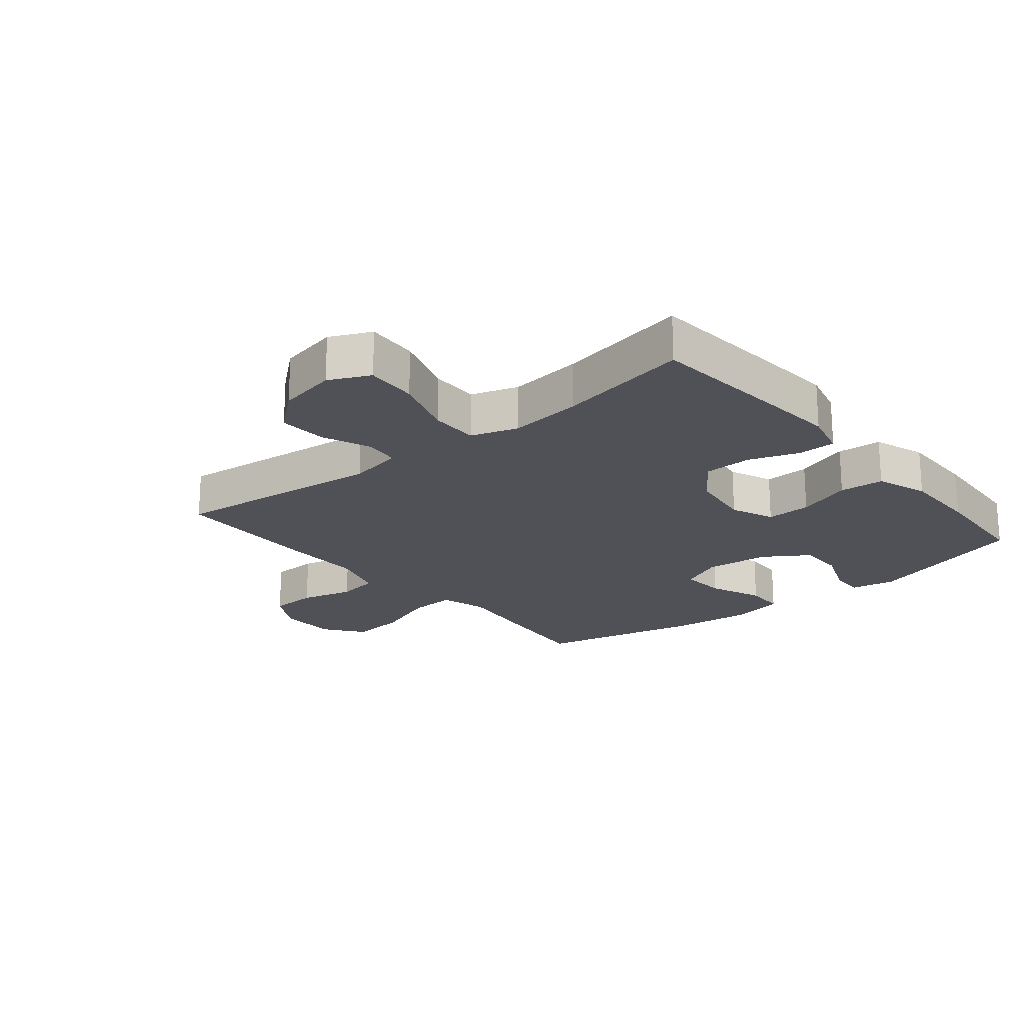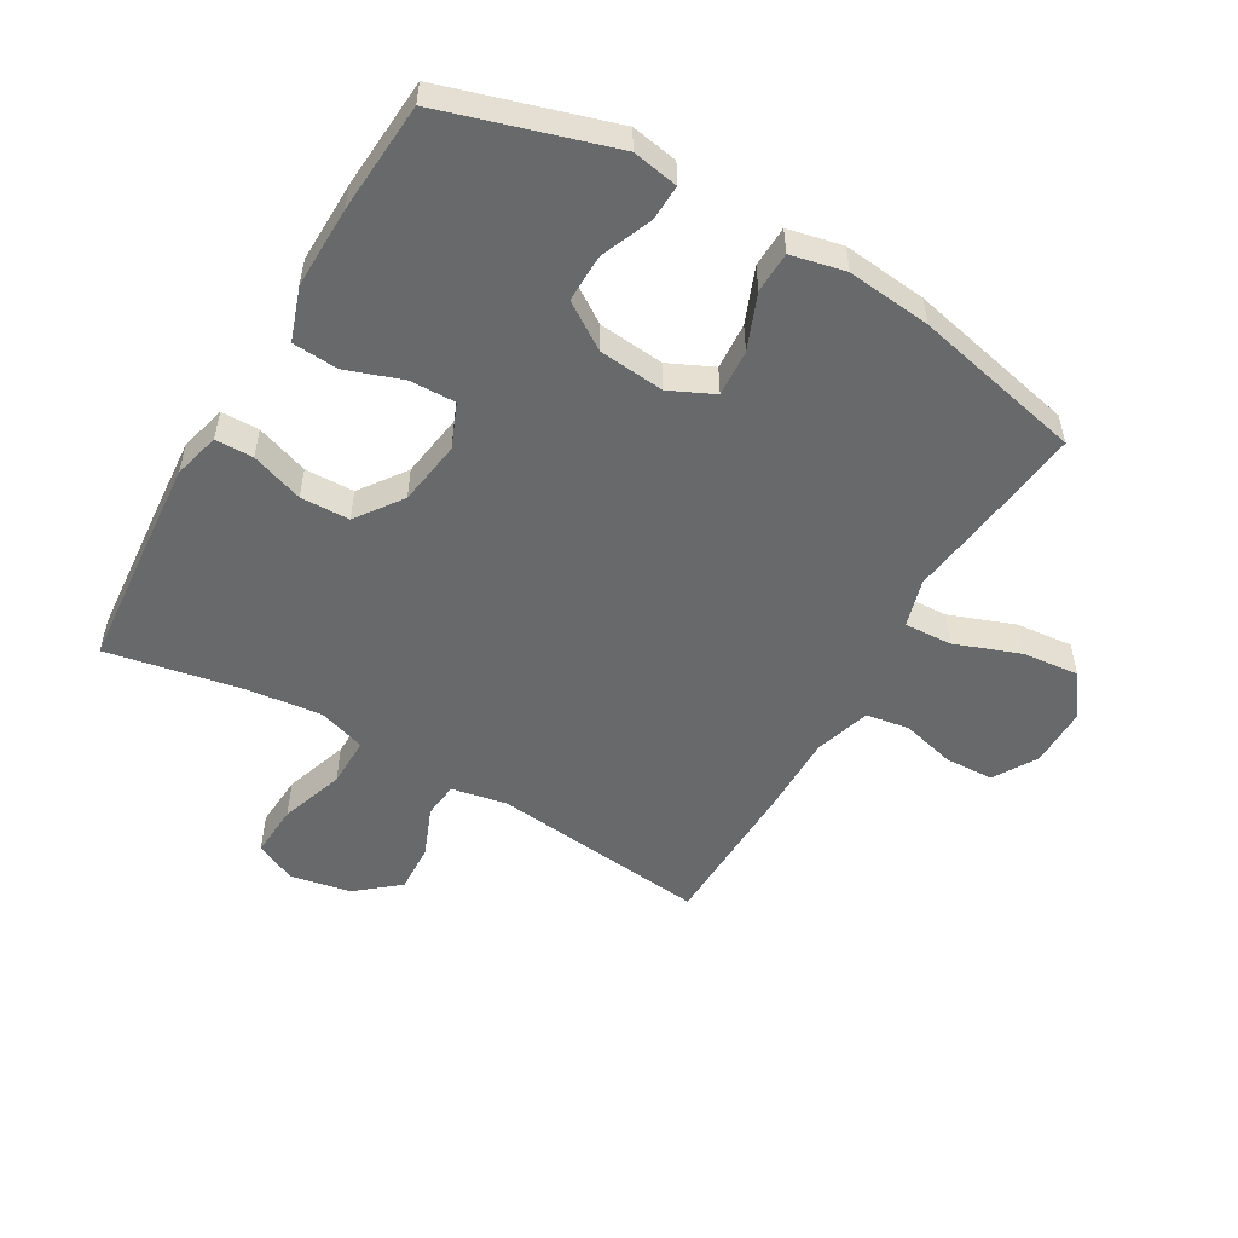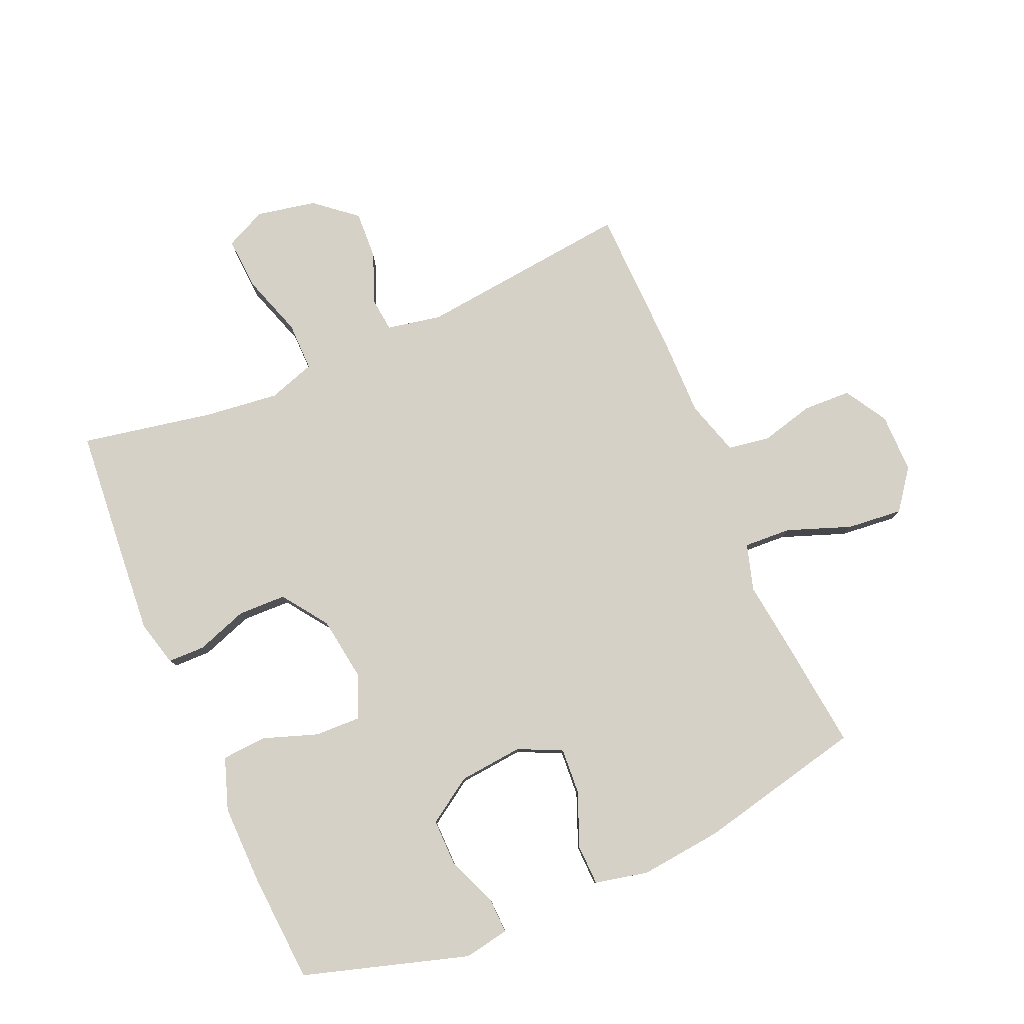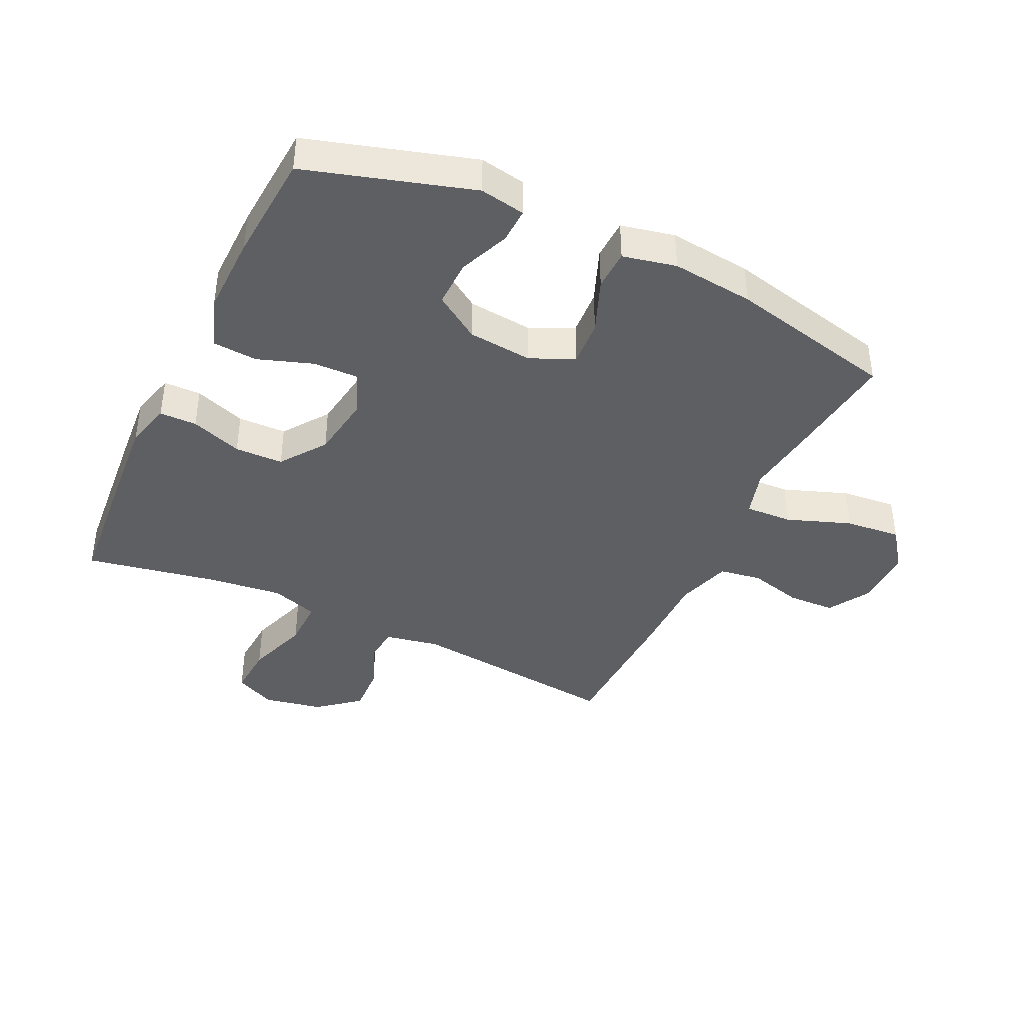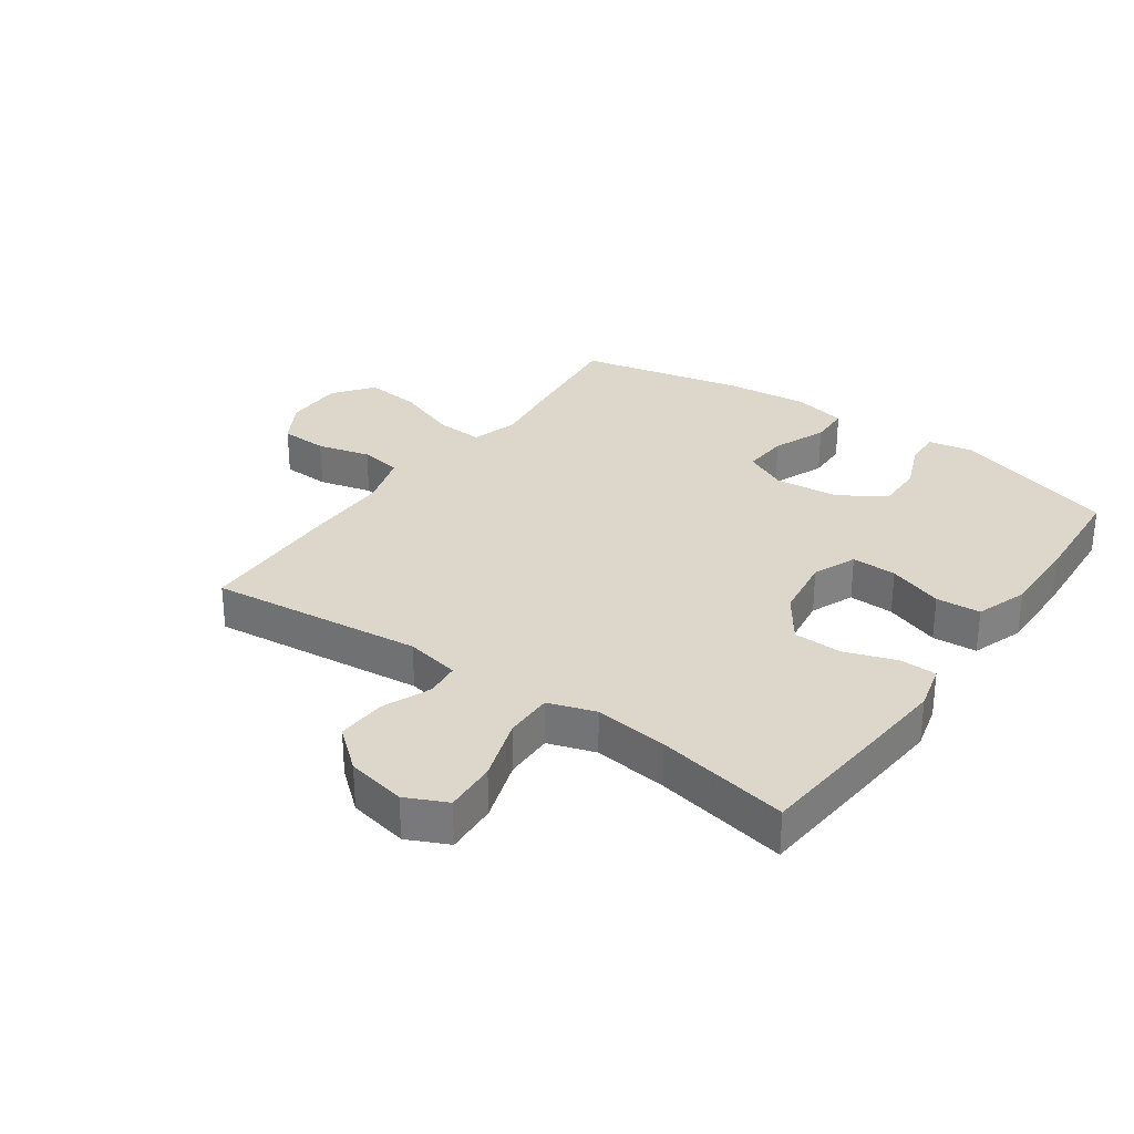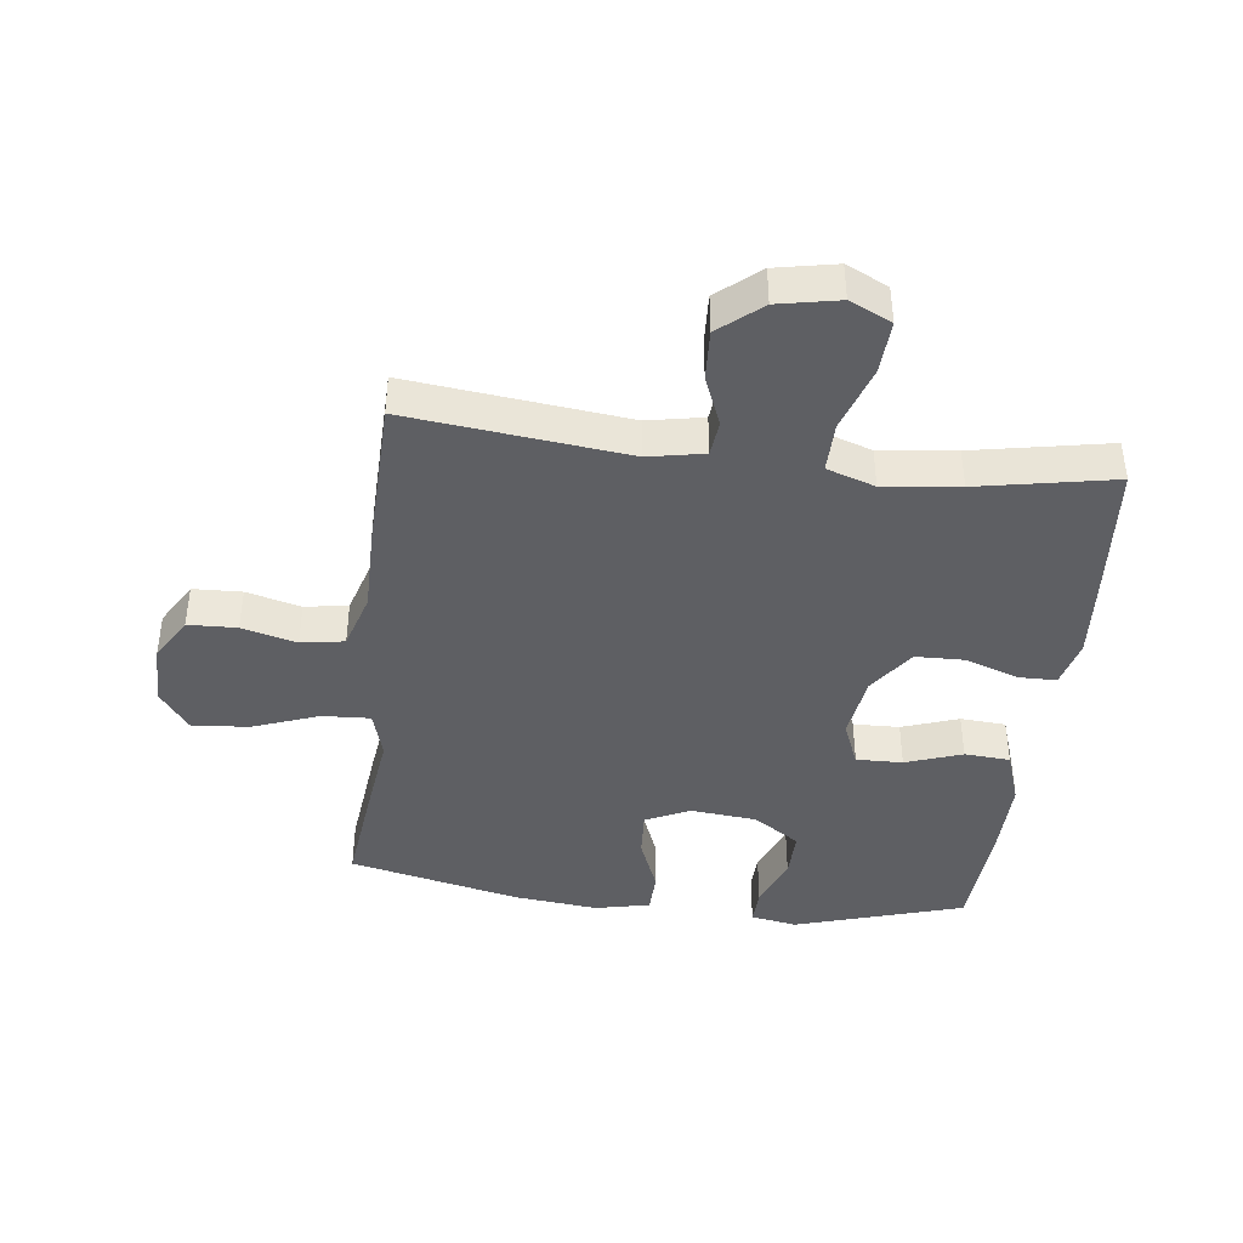
<metadata>
{"format":"obj","ext":"obj","renderer":"f3d","projection":"perspective","resolution":1024,"background":"white","views":[{"elev":-20.4,"azim":39.6,"up":"+Y"},{"elev":-52.6,"azim":149.8,"up":"+Y"},{"elev":79.4,"azim":156.6,"up":"+Y"},{"elev":-40.6,"azim":154.4,"up":"+Y"},{"elev":30.4,"azim":35.3,"up":"+Y"},{"elev":-41.8,"azim":-7.0,"up":"+Y"}]}
</metadata>
<code>
v 0.5 0.07 -0.5
v 0.234 0.07 -0.581
v 0.161 0.07 -0.568
v 0.163 0.07 -0.511
v 0.196 0.07 -0.43
v 0.197 0.07 -0.354
v 0.124 0.07 -0.306
v 0.02 0.07 -0.296
v -0.05 0.07 -0.329
v -0.045 0.07 -0.403
v -0.01 0.07 -0.49
v -0.012 0.07 -0.555
v -0.098 0.07 -0.574
v -0.231 0.07 -0.56
v -0.5 0.07 -0.5
v -0.48 0.07 -0.324
v -0.465 0.07 -0.205
v -0.487 0.07 -0.13
v -0.563 0.07 -0.134
v -0.666 0.07 -0.172
v -0.756 0.07 -0.181
v -0.804 0.07 -0.117
v -0.804 0.07 -0.021
v -0.763 0.07 0.048
v -0.686 0.07 0.051
v -0.6 0.07 0.029
v -0.532 0.07 0.04
v -0.505 0.07 0.129
v -0.506 0.07 0.259
v -0.5 0.07 0.5
v -0.155 0.07 0.462
v -0.067 0.07 0.479
v -0.061 0.07 0.535
v -0.093 0.07 0.614
v -0.097 0.07 0.692
v -0.031 0.07 0.747
v 0.065 0.07 0.766
v 0.131 0.07 0.735
v 0.126 0.07 0.651
v 0.092 0.07 0.549
v 0.091 0.07 0.47
v 0.167 0.07 0.445
v 0.286 0.07 0.459
v 0.5 0.07 0.5
v 0.52 0.07 0.269
v 0.529 0.07 0.155
v 0.51 0.07 0.081
v 0.45 0.07 0.08
v 0.367 0.07 0.109
v 0.289 0.07 0.107
v 0.237 0.07 0.034
v 0.222 0.07 -0.069
v 0.251 0.07 -0.139
v 0.324 0.07 -0.137
v 0.413 0.07 -0.106
v 0.485 0.07 -0.111
v 0.514 0.07 -0.195
v 0.512 0.07 -0.324
v 0.5 0 -0.5
v 0.234 0 -0.581
v 0.161 0 -0.568
v 0.163 0 -0.511
v 0.196 0 -0.43
v 0.197 0 -0.354
v 0.124 0 -0.306
v 0.02 0 -0.296
v -0.05 0 -0.329
v -0.045 0 -0.403
v -0.01 0 -0.49
v -0.012 0 -0.555
v -0.098 0 -0.574
v -0.231 0 -0.56
v -0.5 0 -0.5
v -0.48 0 -0.324
v -0.465 0 -0.205
v -0.487 0 -0.13
v -0.563 0 -0.134
v -0.666 0 -0.172
v -0.756 0 -0.181
v -0.804 0 -0.117
v -0.804 0 -0.021
v -0.763 0 0.048
v -0.686 0 0.051
v -0.6 0 0.029
v -0.532 0 0.04
v -0.505 0 0.129
v -0.506 0 0.259
v -0.5 0 0.5
v -0.155 0 0.462
v -0.067 0 0.479
v -0.061 0 0.535
v -0.093 0 0.614
v -0.097 0 0.692
v -0.031 0 0.747
v 0.065 0 0.766
v 0.131 0 0.735
v 0.126 0 0.651
v 0.092 0 0.549
v 0.091 0 0.47
v 0.167 0 0.445
v 0.286 0 0.459
v 0.5 0 0.5
v 0.52 0 0.269
v 0.529 0 0.155
v 0.51 0 0.081
v 0.45 0 0.08
v 0.367 0 0.109
v 0.289 0 0.107
v 0.237 0 0.034
v 0.222 0 -0.069
v 0.251 0 -0.139
v 0.324 0 -0.137
v 0.413 0 -0.106
v 0.485 0 -0.111
v 0.514 0 -0.195
v 0.512 0 -0.324
f 3 4 5
f 2 3 5
f 1 2 5
f 58 1 5
f 57 58 5
f 56 57 5
f 55 56 5
f 54 55 5
f 53 54 5 6
f 52 53 6 7
f 51 52 7 8
f 47 48 49
f 46 47 49
f 45 46 49
f 44 45 49
f 43 44 49
f 42 43 49 50
f 41 42 50 51
f 38 39 40
f 37 38 40
f 36 37 40
f 35 36 40
f 34 35 40
f 33 34 40
f 32 33 40 41
f 51 8 9
f 41 51 9
f 32 41 9
f 31 32 9
f 31 9 10
f 30 31 10
f 29 30 10
f 28 29 10
f 24 25 26
f 23 24 26
f 22 23 26
f 21 22 26
f 20 21 26
f 19 20 26
f 18 19 26 27
f 12 13 14
f 11 12 14
f 10 11 14
f 28 10 14
f 27 28 14
f 18 27 14
f 17 18 14
f 14 15 16 17
f 63 62 61
f 63 61 60
f 63 60 59
f 63 59 116
f 63 116 115
f 63 115 114
f 63 114 113
f 63 113 112
f 64 63 112 111
f 65 64 111 110
f 66 65 110 109
f 107 106 105
f 107 105 104
f 107 104 103
f 107 103 102
f 107 102 101
f 108 107 101 100
f 109 108 100 99
f 98 97 96
f 98 96 95
f 98 95 94
f 98 94 93
f 98 93 92
f 98 92 91
f 99 98 91 90
f 67 66 109
f 67 109 99
f 67 99 90
f 67 90 89
f 68 67 89
f 68 89 88
f 68 88 87
f 68 87 86
f 84 83 82
f 84 82 81
f 84 81 80
f 84 80 79
f 84 79 78
f 84 78 77
f 85 84 77 76
f 72 71 70
f 72 70 69
f 72 69 68
f 72 68 86
f 72 86 85
f 72 85 76
f 72 76 75
f 75 74 73 72
f 1 59 60 2
f 2 60 61 3
f 3 61 62 4
f 4 62 63 5
f 5 63 64 6
f 6 64 65 7
f 7 65 66 8
f 8 66 67 9
f 9 67 68 10
f 10 68 69 11
f 11 69 70 12
f 12 70 71 13
f 13 71 72 14
f 14 72 73 15
f 15 73 74 16
f 16 74 75 17
f 17 75 76 18
f 18 76 77 19
f 19 77 78 20
f 20 78 79 21
f 21 79 80 22
f 22 80 81 23
f 23 81 82 24
f 24 82 83 25
f 25 83 84 26
f 26 84 85 27
f 27 85 86 28
f 28 86 87 29
f 29 87 88 30
f 30 88 89 31
f 31 89 90 32
f 32 90 91 33
f 33 91 92 34
f 34 92 93 35
f 35 93 94 36
f 36 94 95 37
f 37 95 96 38
f 38 96 97 39
f 39 97 98 40
f 40 98 99 41
f 41 99 100 42
f 42 100 101 43
f 43 101 102 44
f 44 102 103 45
f 45 103 104 46
f 46 104 105 47
f 47 105 106 48
f 48 106 107 49
f 49 107 108 50
f 50 108 109 51
f 51 109 110 52
f 52 110 111 53
f 53 111 112 54
f 54 112 113 55
f 55 113 114 56
f 56 114 115 57
f 57 115 116 58
f 58 116 59 1

</code>
